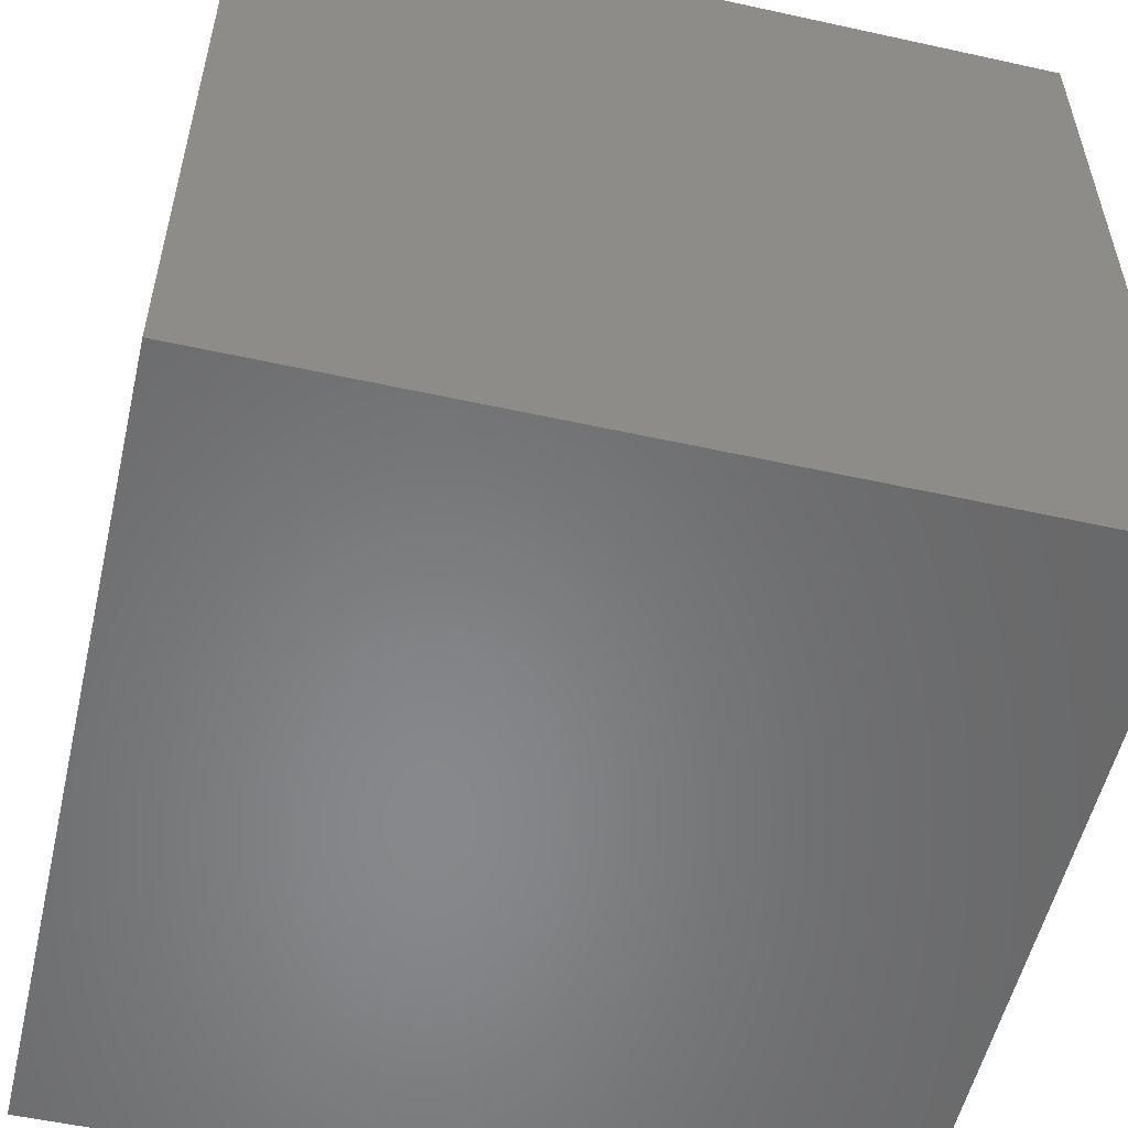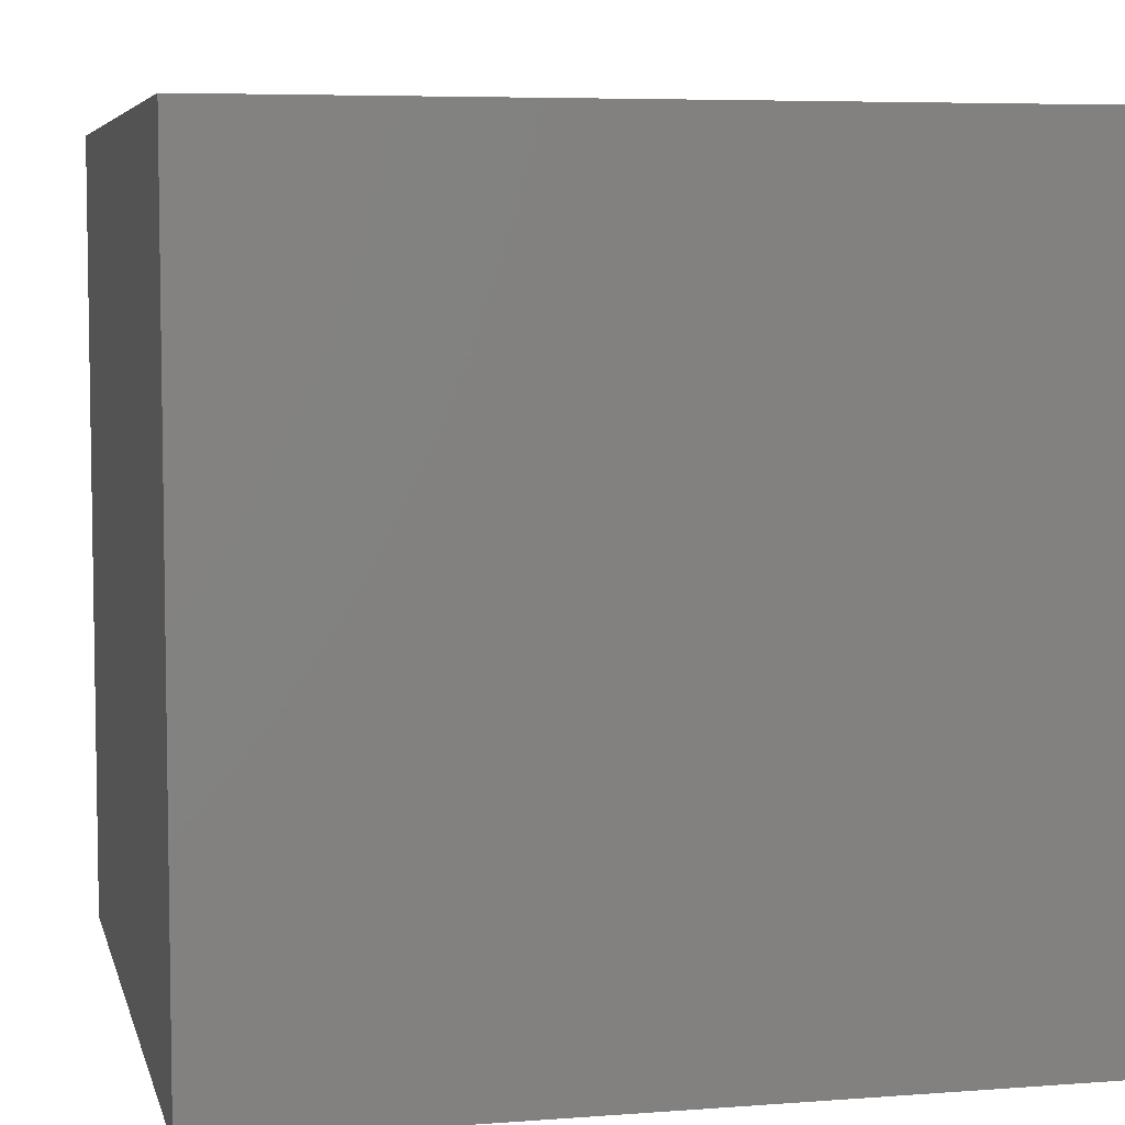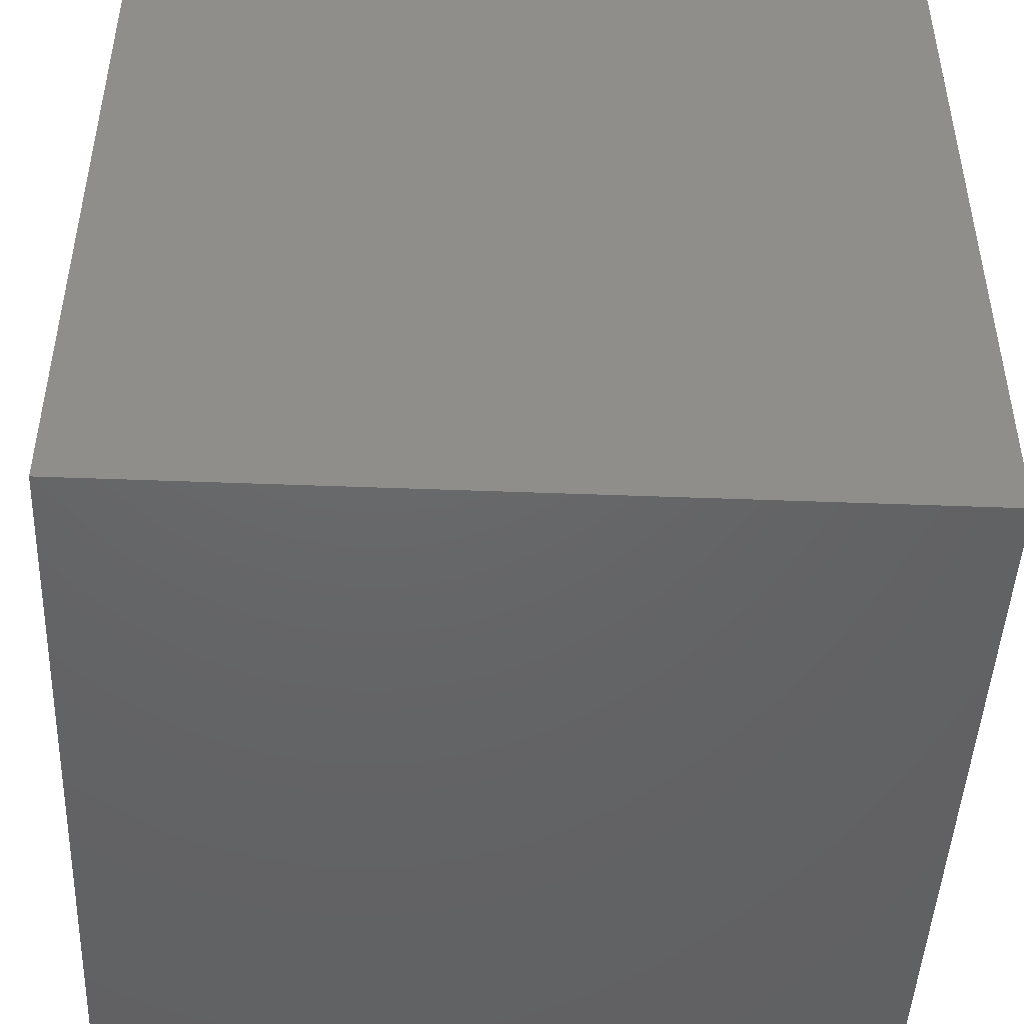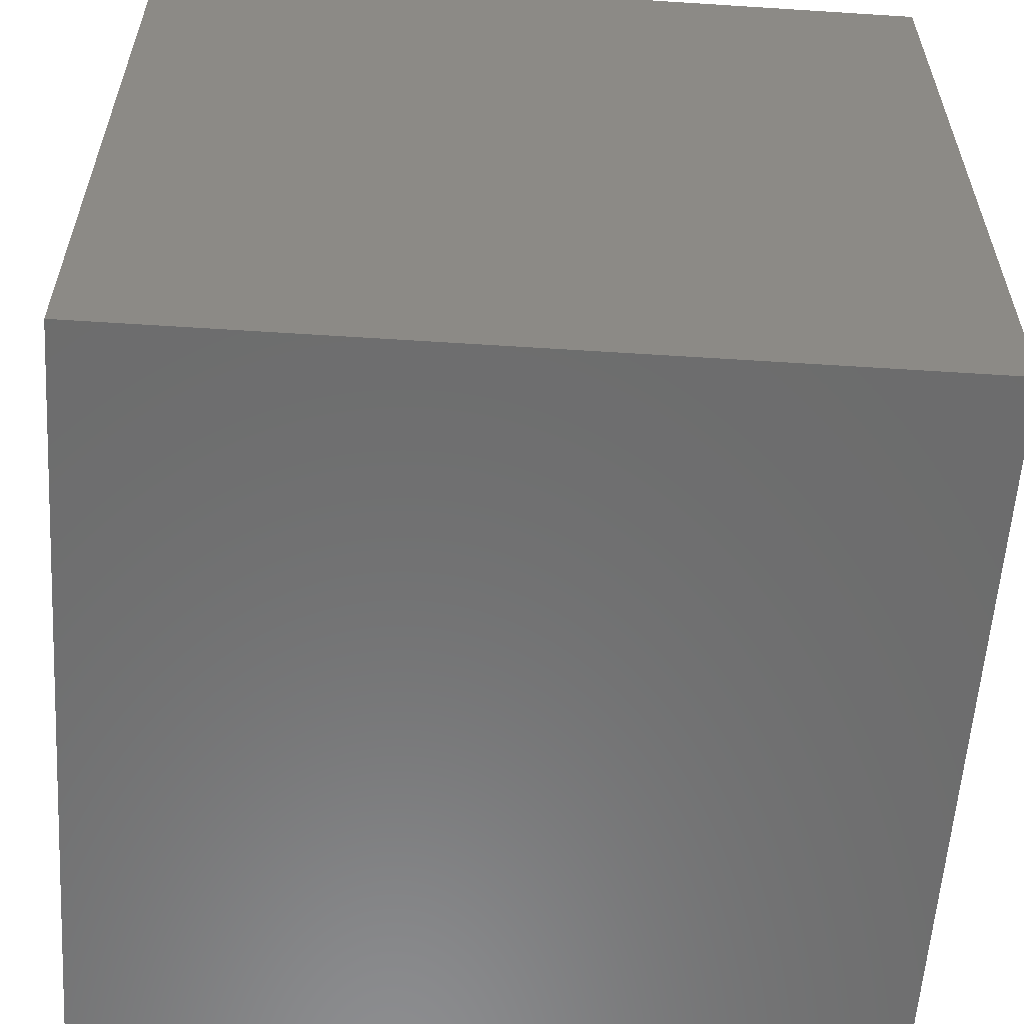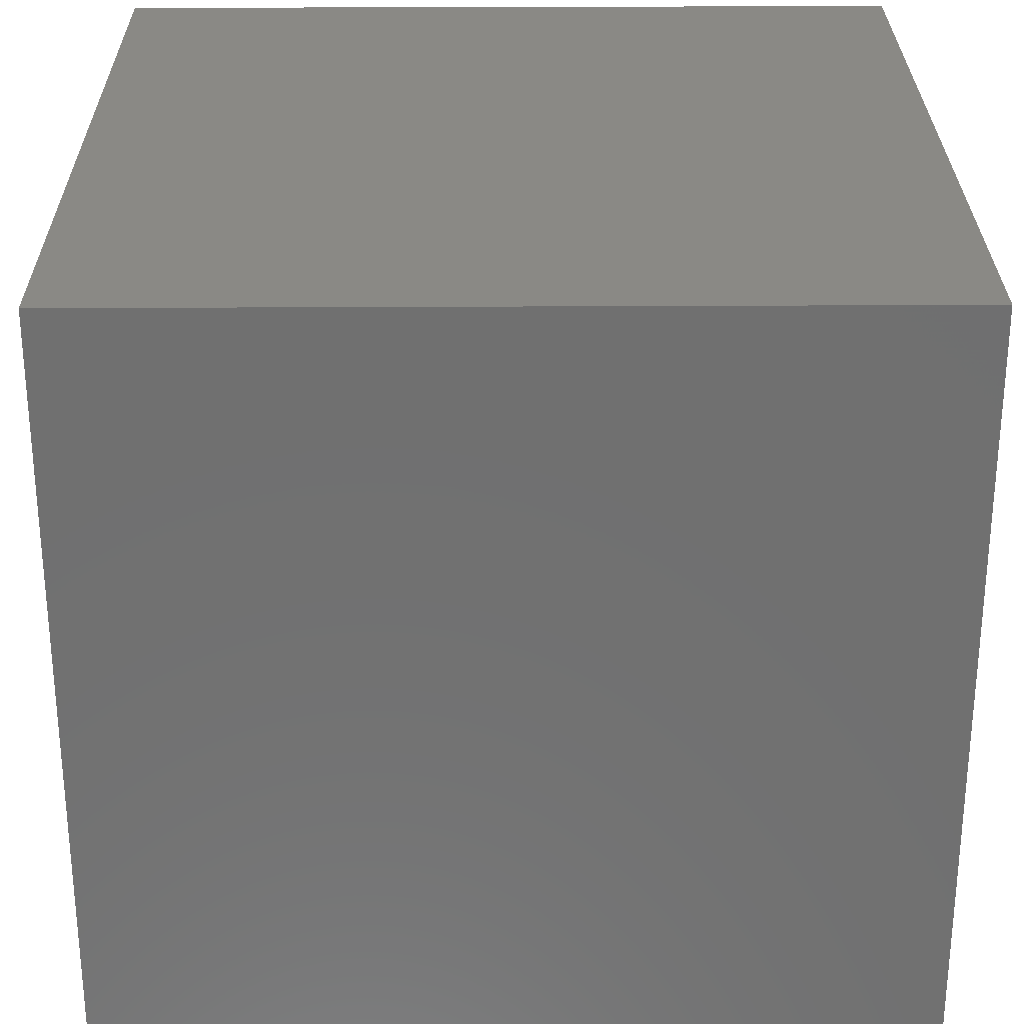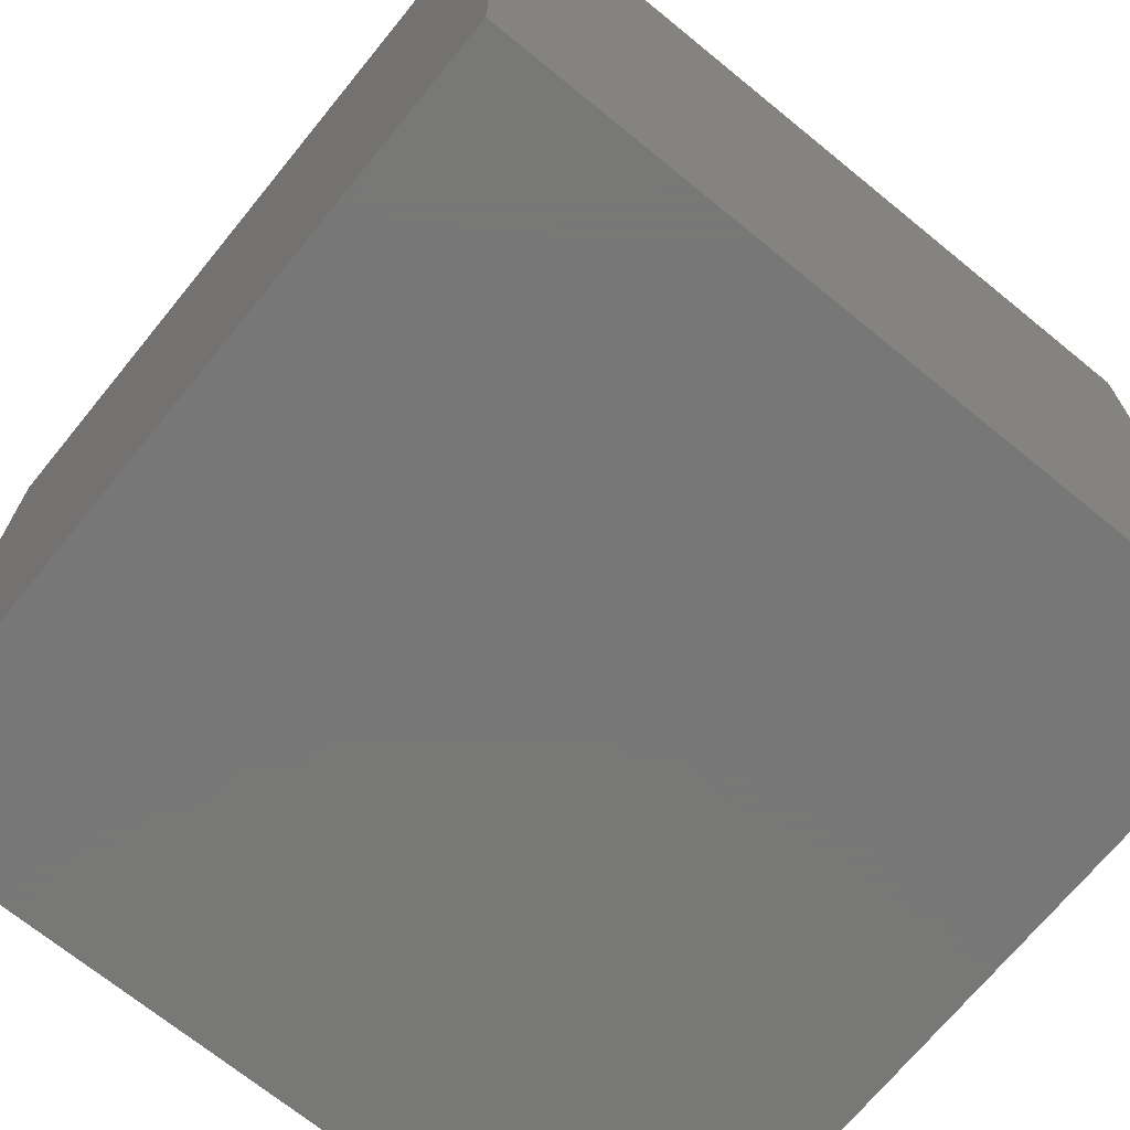
<metadata>
{"format":"stl","ext":"stl","renderer":"f3d","projection":"perspective","resolution":1024,"background":"white","views":[{"elev":-54.7,"azim":-103.1,"up":"+Y"},{"elev":6.0,"azim":-13.0,"up":"+Z"},{"elev":-46.6,"azim":-2.5,"up":"+Z"},{"elev":-58.5,"azim":-3.8,"up":"+Z"},{"elev":28.0,"azim":-0.5,"up":"+Z"},{"elev":-70.3,"azim":50.8,"up":"+Y"}]}
</metadata>
<code>
# stl→obj: 8 verts, 12 faces
v 5 4 2
v 4 4 2
v 5 3 2
v 4 3 2
v 5 3 1
v 4 3 1
v 5 4 1
v 4 4 1
f 1 2 3
f 3 2 4
f 5 6 7
f 7 6 8
f 4 6 3
f 3 6 5
f 2 8 4
f 4 8 6
f 1 7 2
f 2 7 8
f 3 5 1
f 1 5 7

</code>
